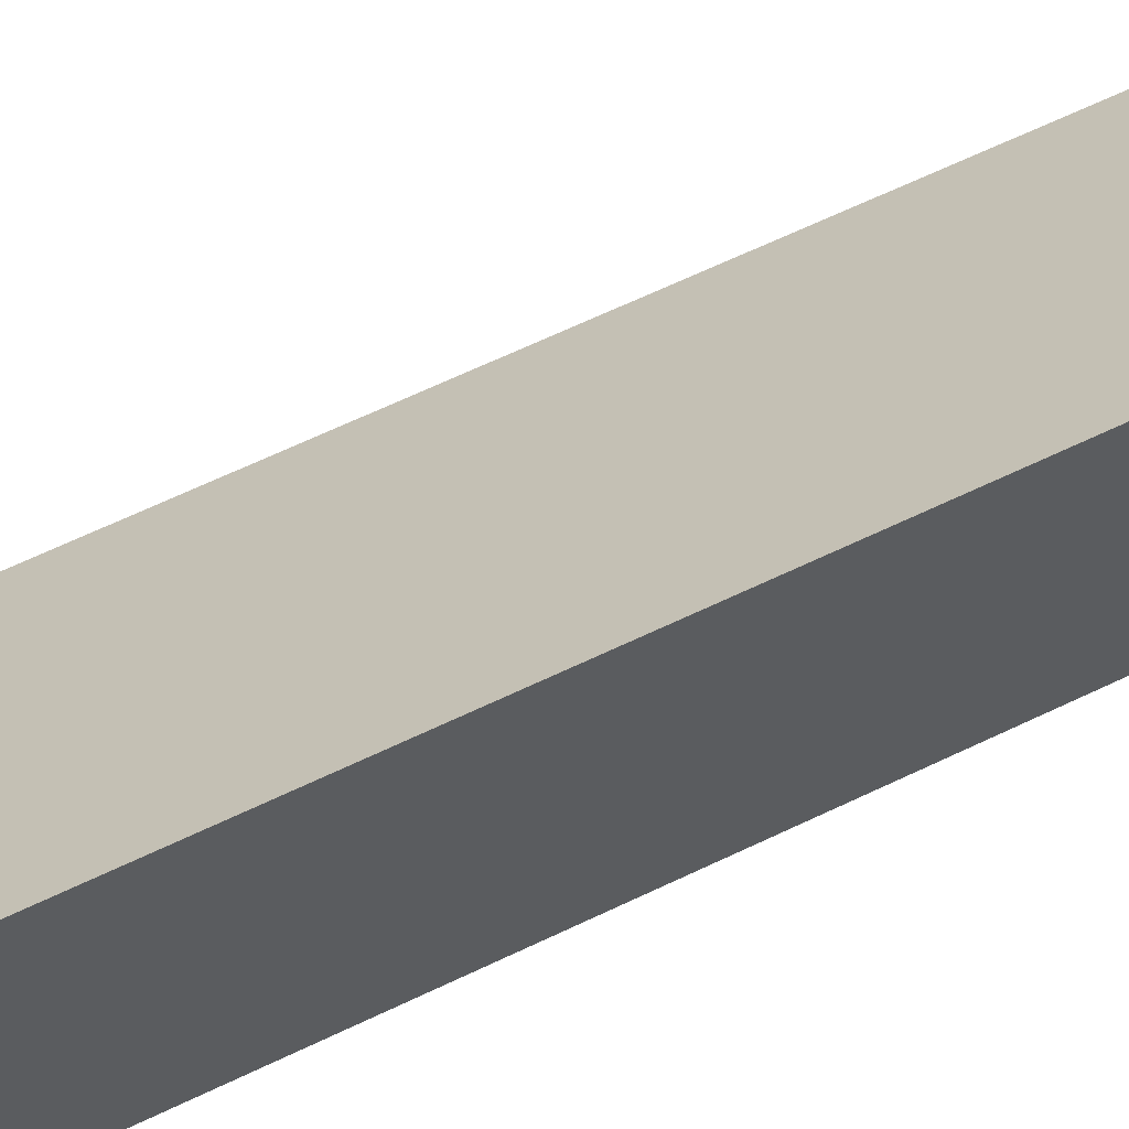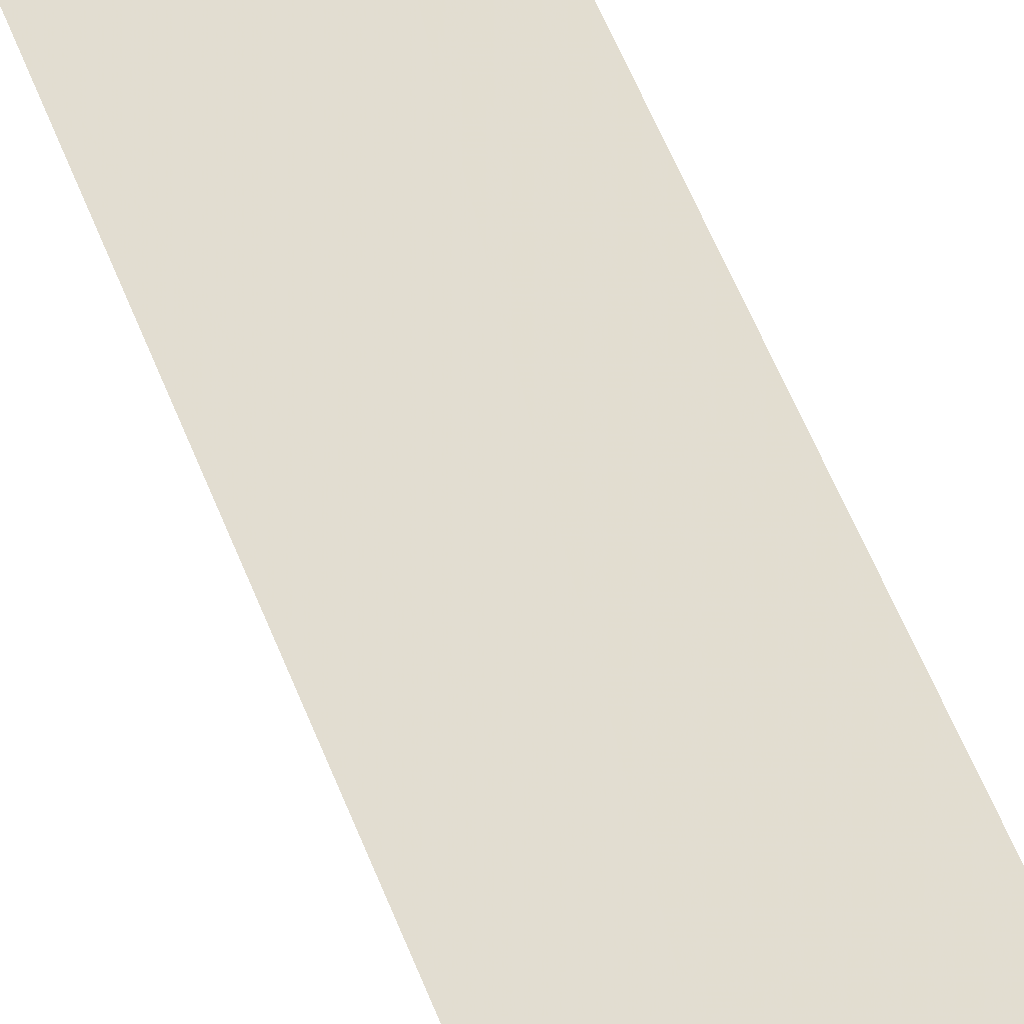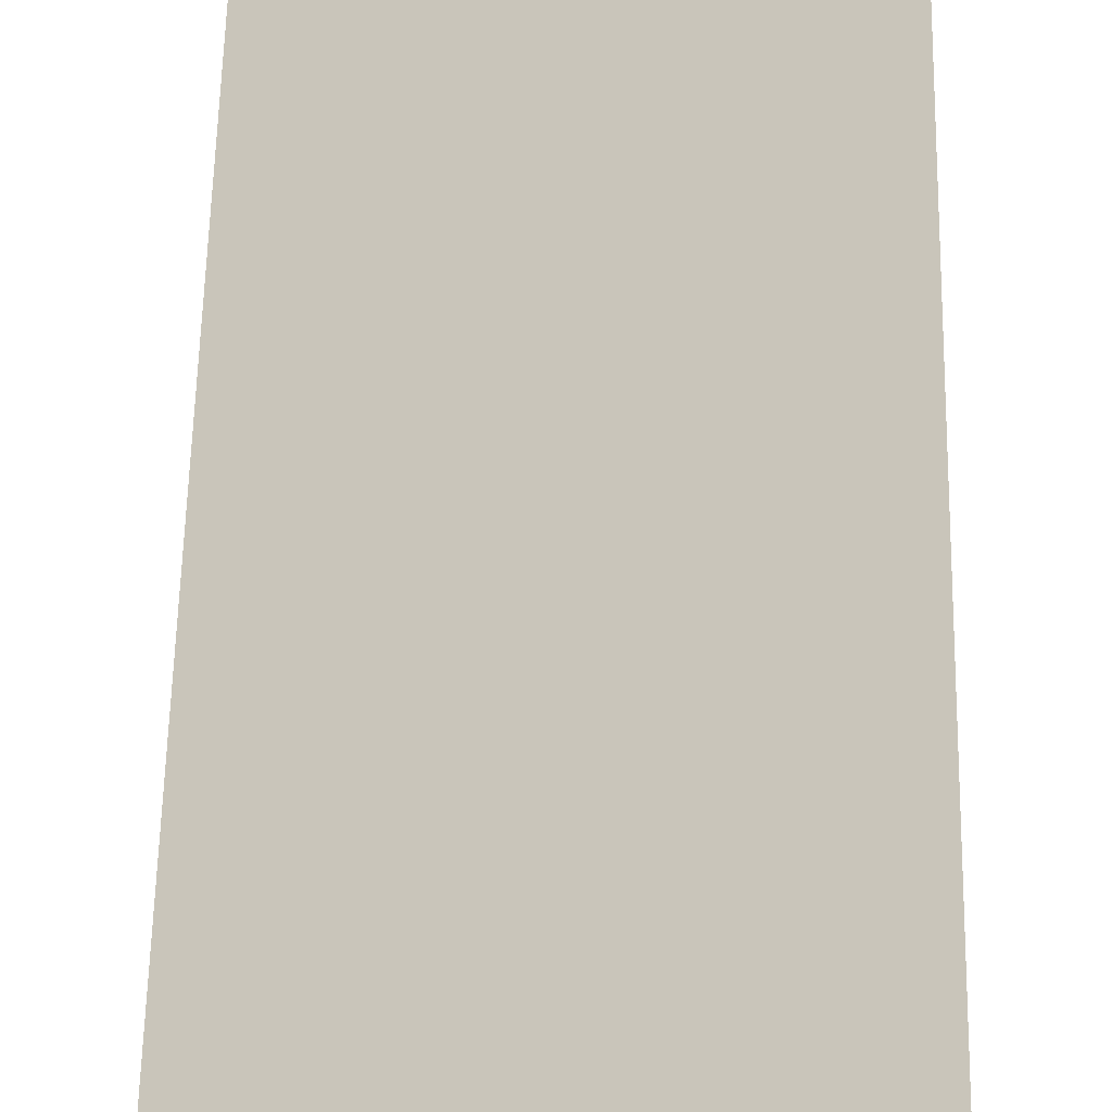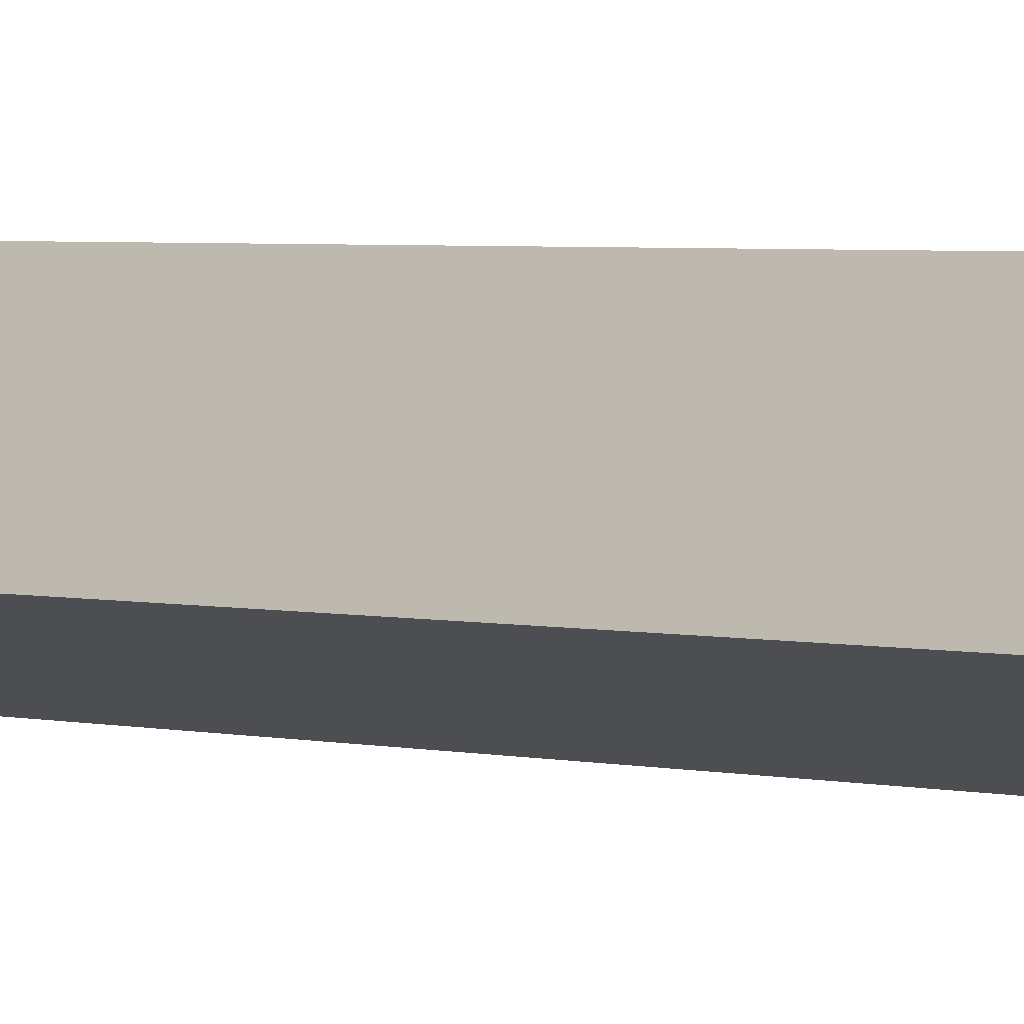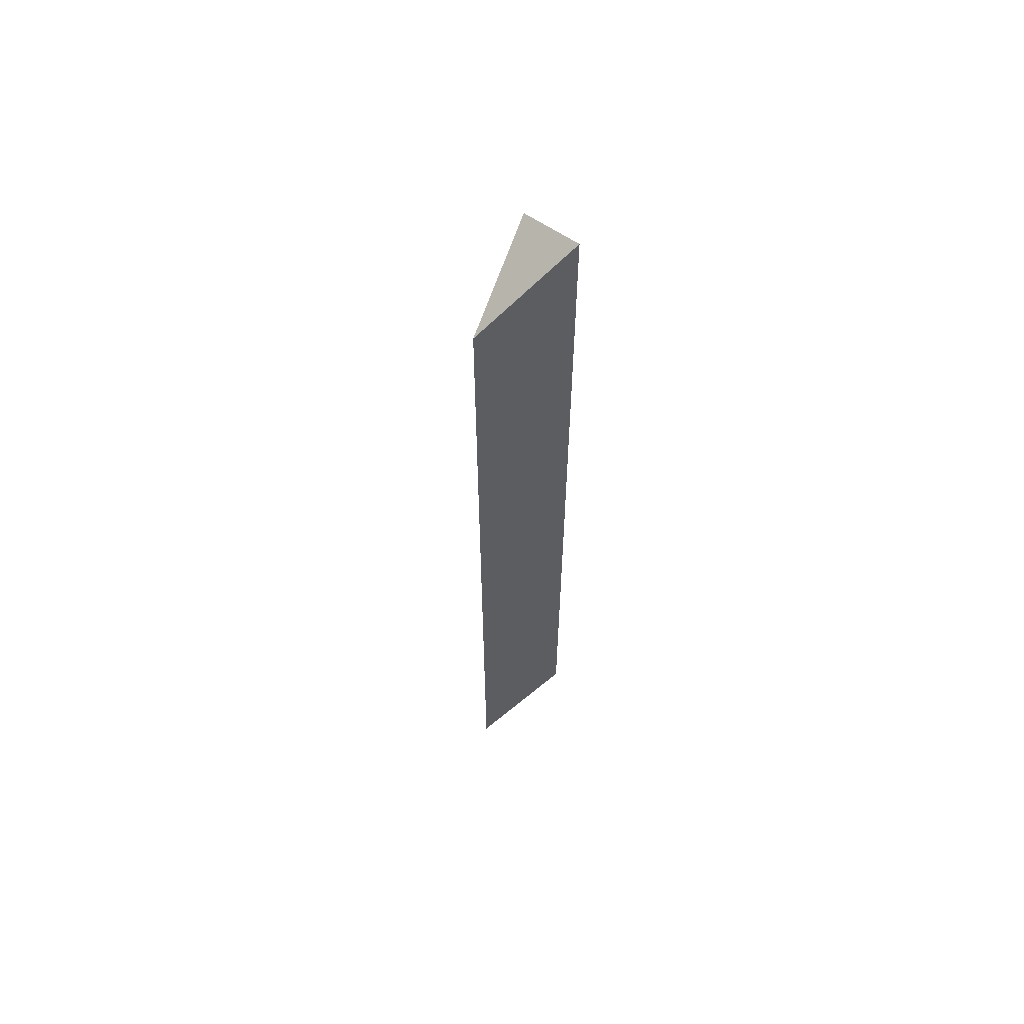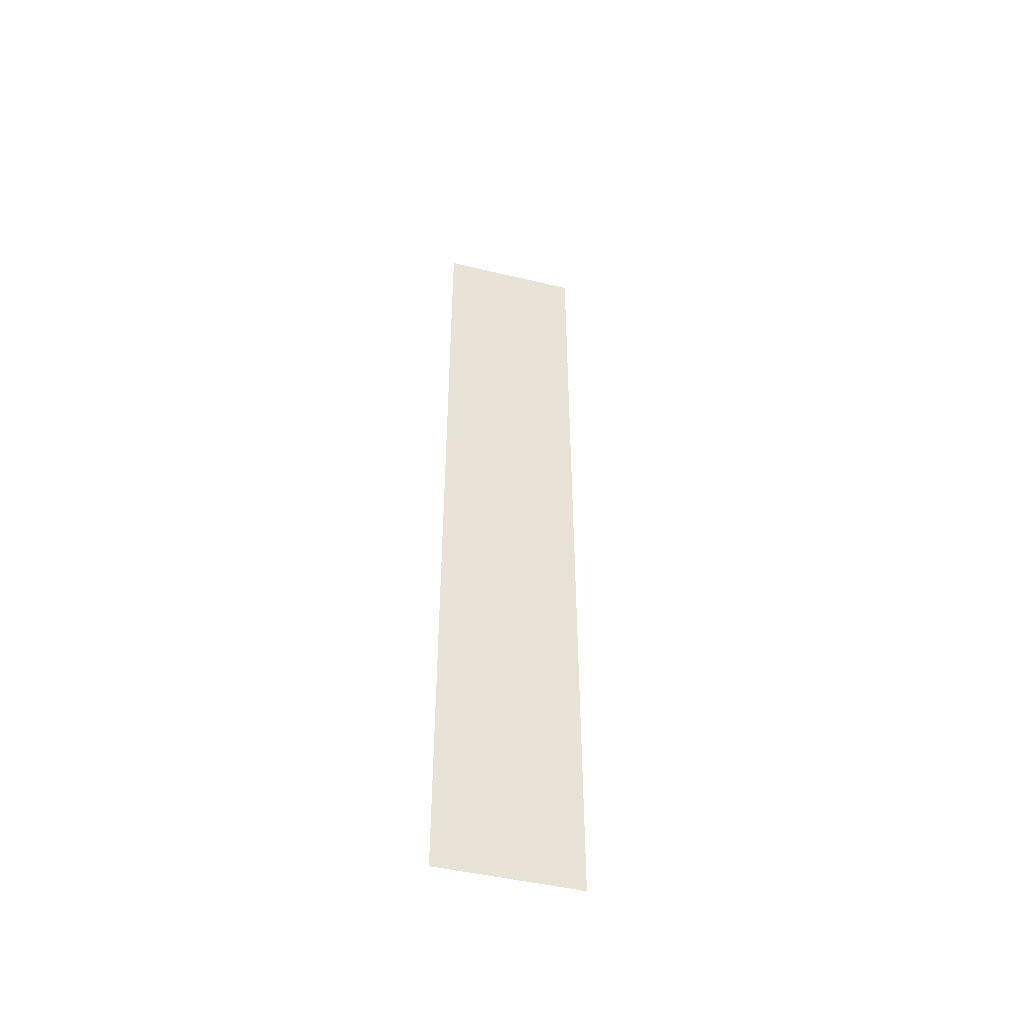
<metadata>
{"format":"obj","ext":"obj","renderer":"f3d","projection":"perspective","resolution":1024,"background":"white","views":[{"elev":42.7,"azim":-122.8,"up":"+Z"},{"elev":44.0,"azim":-17.8,"up":"+Z"},{"elev":30.2,"azim":-179.3,"up":"+Z"},{"elev":1.9,"azim":143.9,"up":"+Z"},{"elev":61.1,"azim":134.2,"up":"+Y"},{"elev":-46.5,"azim":11.0,"up":"+Y"}]}
</metadata>
<code>
v 2.856 -0.09166 1.695
v 2.856 -0.09166 1.695
v 2.856 -0.09144 1.695
v 2.856 -0.09429 1.695
v 2.856 -0.09408 1.695
v 2.856 -0.09429 1.695
v 2.856 -0.09408 1.695
v 2.856 -0.09429 1.695
v 2.856 -0.09166 1.695
v 2.856 -0.09144 1.695
v 2.856 -0.09429 1.695
v 2.856 -0.09408 1.695
v 2.856 -0.09144 1.695
v 2.856 -0.09166 1.695
v 2.856 -0.09429 1.695
v 2.856 -0.09429 1.695
v 2.856 -0.09166 1.695
v 2.856 -0.09166 1.695
f 1 2 3
f 4 5 6
f 7 8 9
f 7 9 10
f 11 12 13
f 11 13 14
f 15 16 17
f 15 17 18

</code>
